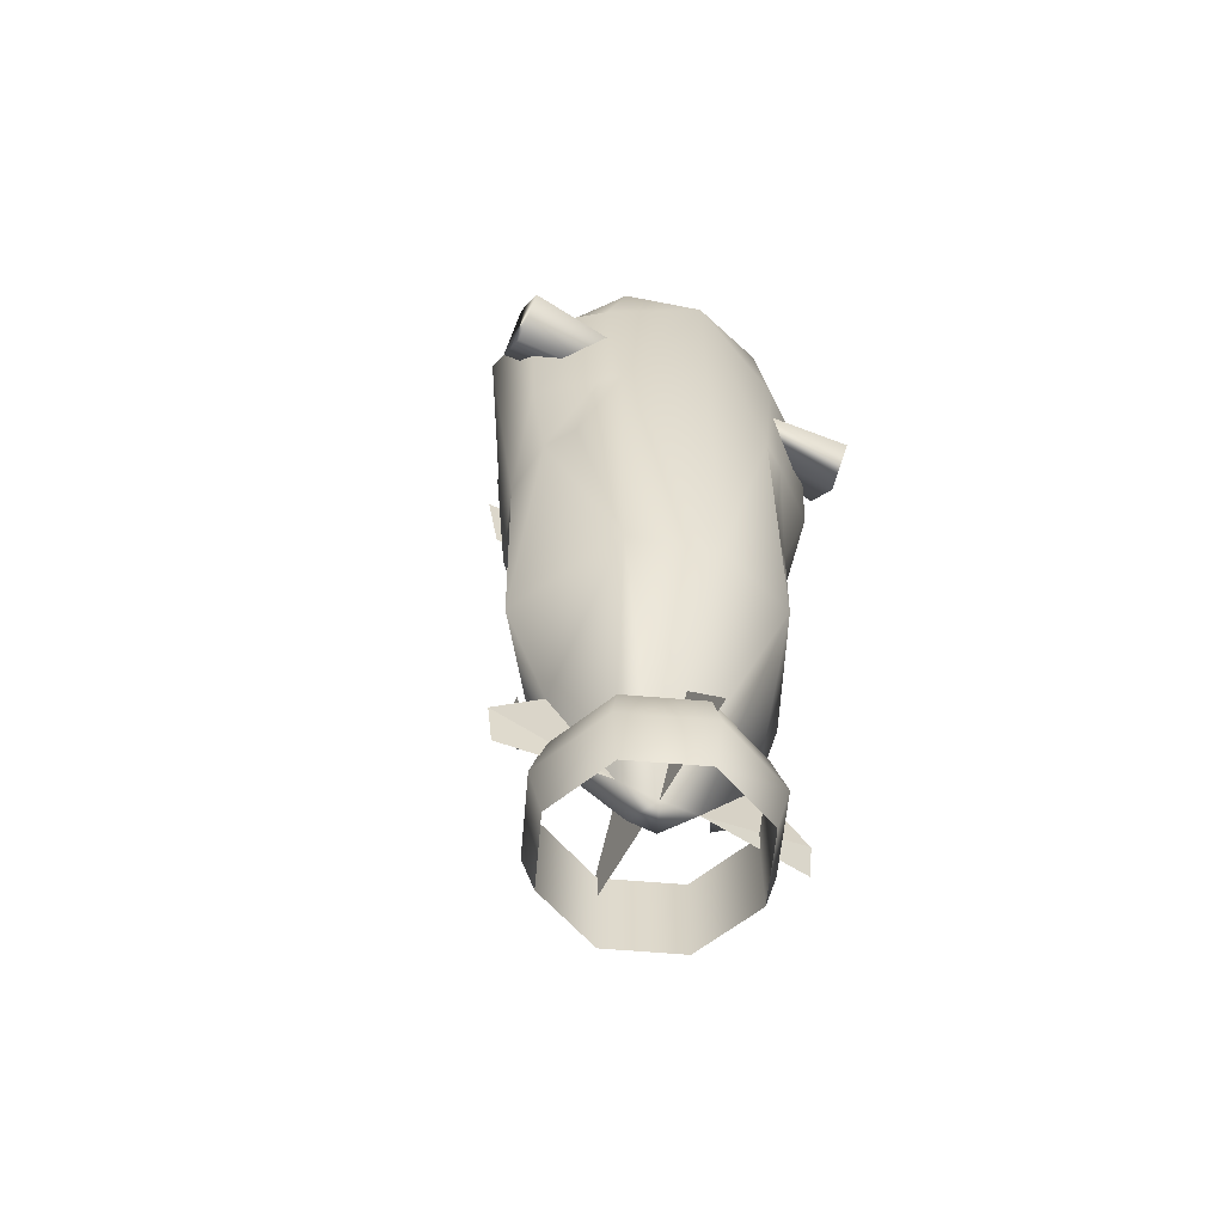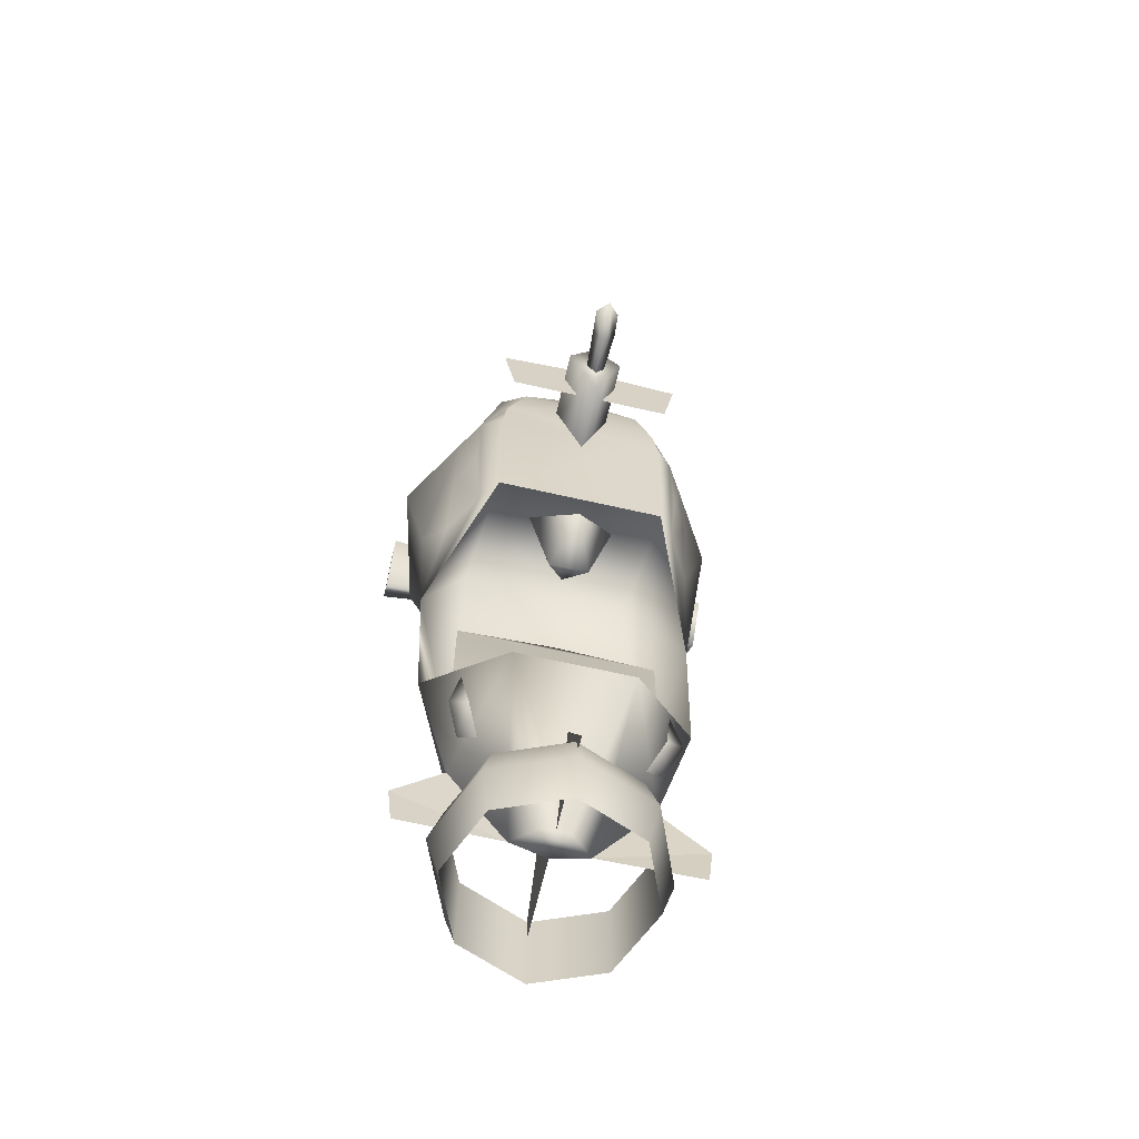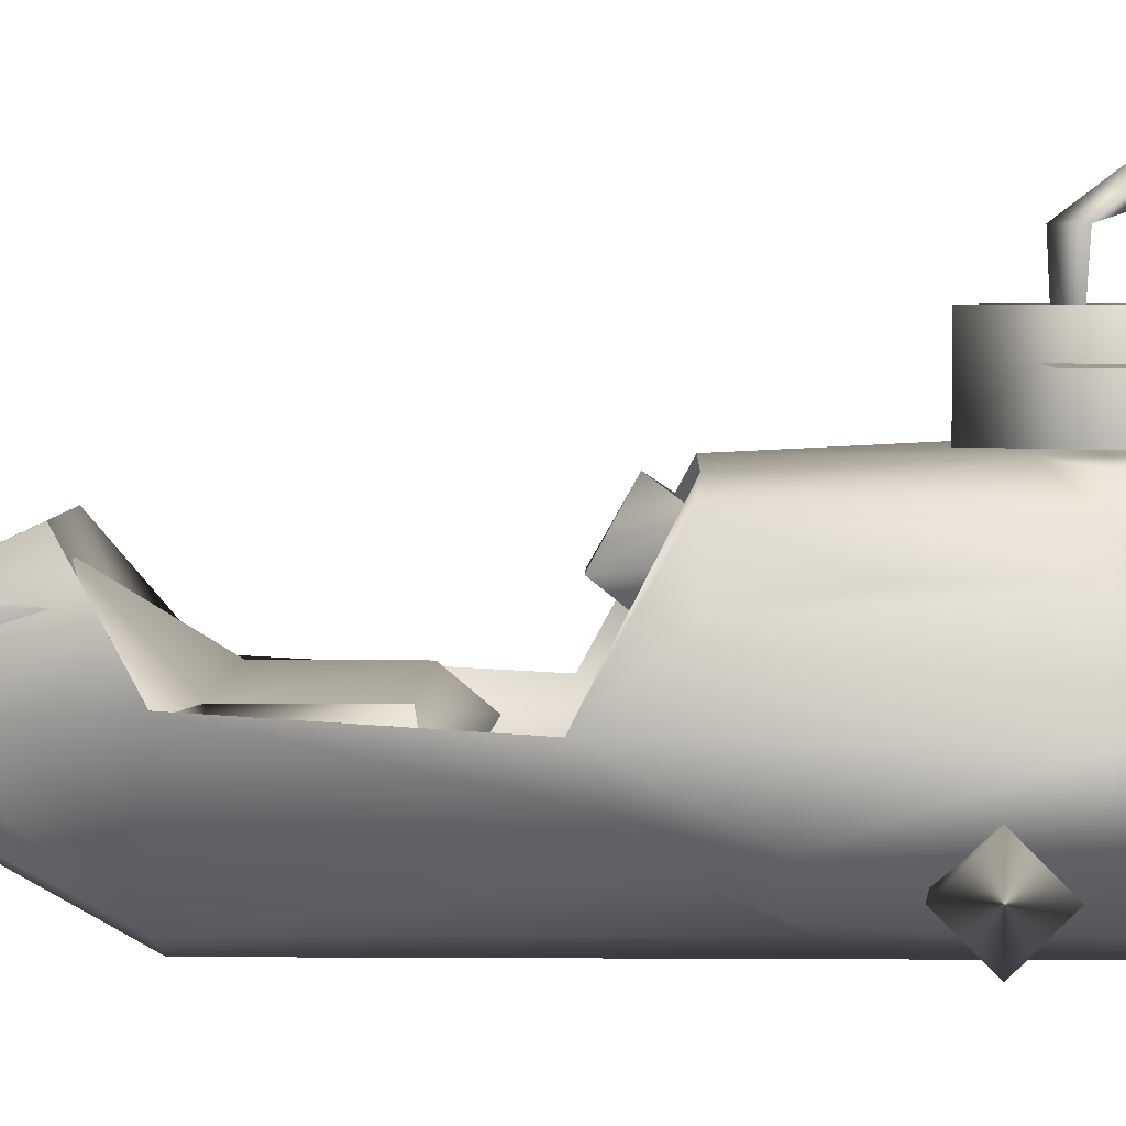
<metadata>
{"format":"obj","ext":"obj","renderer":"f3d","projection":"perspective","resolution":1024,"background":"white","views":[{"elev":-59.6,"azim":-27.6,"up":"+Z"},{"elev":-64.1,"azim":167.0,"up":"+Z"},{"elev":4.5,"azim":-88.8,"up":"+Y"}]}
</metadata>
<code>
g BodyK_SteelD_LOD2
v 0.2467 -0.03515 0.9011
v -0.2468 -0.03515 -0.08787
v 0.2467 -0.03515 -0.08787
v -0.1589 0.3521 -0.2423
v -0.2468 -0.03515 0.9011
v -0.2322 0.4202 0.6039
v 0.2322 0.4202 0.6039
v -0.3805 0.09781 0.4339
v -0.2322 0.4202 0.6039
v 0.1589 0.3521 -0.2423
v -0.3585 0.1274 -0.08783
v -0.3585 0.1274 -0.08783
v -2.193e-05 0.3889 -0.7324
v -0.206 0.3036 -0.7324
v -2.193e-05 0.3544 -0.8517
v -0.1816 0.2792 -0.8517
v -2.193e-05 0.3544 -0.6131
v -0.1816 0.2792 -0.6131
v -2.193e-05 0.3544 -0.6131
v -2.193e-05 0.3544 -0.8517
v -0.1816 0.2792 -0.8517
v -0.1816 0.2792 -0.6131
v -0.206 0.3036 -0.7324
v -0.2914 0.09757 -0.7324
v -0.1816 0.2792 -0.8517
v -0.2569 0.09757 -0.8517
v -0.1816 0.2792 -0.6131
v -0.2569 0.09757 -0.6131
v -0.1816 0.2792 -0.6131
v -0.1816 0.2792 -0.8517
v -0.2569 0.09757 -0.8517
v -0.2569 0.09757 -0.6131
v 0.2913 0.09757 -0.7324
v 0.206 0.3036 -0.7324
v 0.2568 0.09757 -0.8517
v 0.1816 0.2792 -0.8517
v 0.2568 0.09757 -0.6131
v 0.1816 0.2792 -0.6131
v 0.2568 0.09757 -0.6131
v 0.2568 0.09757 -0.8517
v 0.1816 0.2792 -0.8517
v 0.1816 0.2792 -0.6131
v 0.206 0.3036 -0.7324
v -2.193e-05 0.3889 -0.7324
v 0.1816 0.2792 -0.8517
v -2.193e-05 0.3544 -0.8517
v -2.193e-05 0.3544 -0.6131
v 0.1816 0.2792 -0.6131
v 0.1816 0.2792 -0.6131
v 0.1816 0.2792 -0.8517
v -2.193e-05 0.3544 -0.8517
v -2.193e-05 0.3544 -0.6131
v -2.193e-05 -0.1938 -0.7324
v 0.206 -0.1084 -0.7324
v -2.193e-05 -0.1593 -0.8517
v 0.1816 -0.08403 -0.8517
v -2.193e-05 -0.1593 -0.6131
v 0.1816 -0.08403 -0.6131
v -2.193e-05 -0.1593 -0.6131
v -2.193e-05 -0.1593 -0.8517
v 0.1816 -0.08403 -0.8517
v 0.1816 -0.08403 -0.6131
v 0.206 -0.1084 -0.7324
v 0.2913 0.09757 -0.7324
v 0.1816 -0.08403 -0.8517
v 0.2568 0.09757 -0.8517
v 0.2568 0.09757 -0.6131
v 0.1816 -0.08403 -0.6131
v 0.1816 -0.08403 -0.6131
v 0.1816 -0.08403 -0.8517
v 0.2568 0.09757 -0.8517
v 0.2568 0.09757 -0.6131
v -0.2914 0.09757 -0.7324
v -0.206 -0.1084 -0.7324
v -0.2569 0.09757 -0.8517
v -0.1816 -0.08403 -0.8517
v -0.2569 0.09757 -0.6131
v -0.1816 -0.08403 -0.6131
v -0.2569 0.09757 -0.6131
v -0.2569 0.09757 -0.8517
v -0.1816 -0.08403 -0.8517
v -0.1816 -0.08403 -0.6131
v -0.206 -0.1084 -0.7324
v -2.193e-05 -0.1938 -0.7324
v -0.1816 -0.08403 -0.8517
v -2.193e-05 -0.1593 -0.8517
v -2.193e-05 -0.1593 -0.6131
v -0.1816 -0.08403 -0.6131
v -0.1816 -0.08403 -0.6131
v -0.1816 -0.08403 -0.8517
v -2.193e-05 -0.1593 -0.8517
v -2.193e-05 -0.1593 -0.6131
v 0.4673 0.09692 1.097
v 0.3455 0.289 1.116
v 0.4073 0.1984 0.6046
v 0.3455 0.289 0.8483
v 0.338 0.08841 1.303
v 0.3805 0.09781 0.4339
v 0.4027 -0.04749 0.7183
v 0.3473 -0.0109 0.5235
v 0.4205 -0.05296 1.123
v 0.268 -0.1526 0.7186
v 0.2545 -0.174 1.141
v 0.332 -0.01682 1.286
v 0.3413 0.2404 1.207
v 0.2143 -0.1801 0.7528
v 0.2896 -0.07606 0.5503
v 0.3478 0.2428 0.6048
v 0.2143 -0.1801 -0.1103
v 0.3585 0.1274 -0.08783
v 0.2602 0.09775 -0.4355
v 0.1589 0.3521 -0.2423
v 0.1013 0.08053 -0.6549
v 0.03559 0.1492 -0.6777
v 0.3473 -0.0109 0.5235
v 0.1013 0.08053 -0.6549
v 0.3805 0.09781 0.4339
v 0.2896 -0.07606 0.5503
v 0.2143 -0.1801 0.7528
v 0 0.07127 -0.6778
v 0 0.07127 -0.6778
v 0.2763 0.37 0.5922
v 0.2322 0.4202 0.6039
v 0.3478 0.2428 0.6048
v 0.3455 0.289 0.8483
v 0.2963 0.37 0.8483
v 0.3455 0.289 1.116
v 0.2938 0.37 1.116
v 0 0.1022 1.7
v 0.05692 0.1834 1.653
v 0.08365 0.04642 1.653
v -0.08365 0.04642 1.653
v -0.05692 0.1834 1.653
v 0 0.1022 1.7
v 0 0.007577 1.653
v 0.2763 0.37 0.5922
v 0.2366 0.4409 1.031
v 0.2322 0.4202 0.6039
v 0.2938 0.37 1.116
v 0.2345 0.4247 1.132
v 0.1716 0.4409 1.251
v 0.2335 0.3443 1.408
v -0.05692 0.1834 1.653
v -0.1388 0.3184 1.533
v 0.1388 0.3184 1.533
v 0.05692 0.1834 1.653
v -0.08281 0.4247 1.316
v -0.2135 0.3443 1.408
v -0.1716 0.4409 1.251
v 0.08281 0.4247 1.316
v 0.2335 0.3443 1.408
v 0.1716 0.4409 1.251
v 0.2366 0.4409 1.031
v 0.2345 0.4247 1.132
v 0.2239 0.4409 1.13
v 0.2345 0.4247 1.132
v 0.1716 0.4409 1.251
v 0.2239 0.4409 1.13
v 0 0.1022 1.7
v -0.05692 0.1834 1.653
v 0.05692 0.1834 1.653
v 0.1573 0.2918 1.533
v 0.05692 0.1834 1.653
v 0.1388 0.3184 1.533
v 0.08365 0.04642 1.653
v 0.1573 0.2918 1.533
v 0.338 0.08841 1.303
v 0.2335 0.3443 1.408
v 0.3413 0.2404 1.207
v 0 -0.2462 1.285
v 0 0.007577 1.653
v 0.162 -0.1139 1.471
v -0.162 -0.1139 1.471
v 0.2033 -0.1877 1.285
v -0.2033 -0.1877 1.285
v 0.08365 0.04642 1.653
v -0.08365 0.04642 1.653
v 0.2545 -0.174 1.141
v 0.2143 -0.1801 0.7528
v 0 -0.2462 -0.1102
v -0.2143 -0.1801 0.7528
v -0.2143 -0.1801 -0.1103
v 0 0.07127 -0.6778
v 0.2143 -0.1801 -0.1103
v -0.2545 -0.174 1.141
v 0.162 -0.1139 1.471
v 0.332 -0.01682 1.286
v 0.2033 -0.1877 1.285
v 0.338 0.08841 1.303
v 0.08365 0.04642 1.653
v 0.2545 -0.174 1.141
v 0.05692 0.1834 1.653
v 0.1573 0.2918 1.533
v 0.2239 0.4409 1.13
v -0.2239 0.4409 1.13
v -0.2366 0.4409 1.031
v 0.2366 0.4409 1.031
v -0.2366 0.4409 1.031
v 0.2322 0.4202 0.6039
v -0.2322 0.4202 0.6039
v -0.2239 0.4409 1.13
v 0.2239 0.4409 1.13
v -0.1716 0.4409 1.251
v 0.1716 0.4409 1.251
v -0.2135 0.3443 1.408
v -0.2335 0.3443 1.408
v -0.2938 0.37 1.116
v -0.2896 -0.07606 0.5503
v -0.2143 -0.1801 0.7528
v -0.2143 -0.1801 -0.1103
v -0.3473 -0.0109 0.5235
v -0.3585 0.1274 -0.08783
v -0.3805 0.09781 0.4339
v -0.2602 0.09775 -0.4355
v -0.1013 0.08053 -0.6549
v -0.1589 0.3521 -0.2423
v -0.1013 0.08053 -0.6549
v -0.03559 0.1492 -0.6777
v 0 0.07127 -0.6778
v 0 0.07127 -0.6778
v -0.2763 0.37 0.5922
v -0.2322 0.4202 0.6039
v -0.3478 0.2428 0.6048
v -0.3455 0.289 0.8483
v -0.2963 0.37 0.8483
v -0.3455 0.289 1.116
v -0.2938 0.37 1.116
v -0.2322 0.4202 0.6039
v -0.2366 0.4409 1.031
v -0.2763 0.37 0.5922
v -0.2335 0.3443 1.408
v -0.3413 0.2404 1.207
v -0.2938 0.37 1.116
v -0.3455 0.289 1.116
v -0.2345 0.4247 1.132
v -0.2938 0.37 1.116
v -0.2366 0.4409 1.031
v -0.2763 0.37 0.5922
v -0.1716 0.4409 1.251
v -0.2135 0.3443 1.408
v -0.2366 0.4409 1.031
v -0.2239 0.4409 1.13
v -0.2345 0.4247 1.132
v -0.2345 0.4247 1.132
v -0.2239 0.4409 1.13
v -0.1716 0.4409 1.251
v -0.1573 0.2918 1.533
v -0.1388 0.3184 1.533
v -0.05692 0.1834 1.653
v -0.1573 0.2918 1.533
v -0.2335 0.3443 1.408
v -0.2135 0.3443 1.408
v -0.162 -0.1139 1.471
v -0.2033 -0.1877 1.285
v -0.332 -0.01682 1.286
v -0.338 0.08841 1.303
v -0.08365 0.04642 1.653
v -0.2545 -0.174 1.141
v -0.1573 0.2918 1.533
v -0.05692 0.1834 1.653
v -0.03559 0.1492 -0.6777
v 0 0.07127 -0.6778
v 0.03559 0.1492 -0.6777
v -0.1388 0.3184 1.533
v -0.1573 0.2918 1.533
v -0.2135 0.3443 1.408
v -0.338 0.08841 1.303
v -0.2335 0.3443 1.408
v -0.1573 0.2918 1.533
v -0.3413 0.2404 1.207
v -0.08365 0.04642 1.653
v -0.2545 -0.174 1.141
v -0.268 -0.1526 0.7186
v -0.4027 -0.04749 0.7183
v -0.4205 -0.05296 1.123
v -0.2143 -0.1801 0.7528
v -0.2896 -0.07606 0.5503
v -0.4673 0.09692 1.097
v -0.3805 0.09781 0.4339
v -0.3473 -0.0109 0.5235
v -0.3478 0.2428 0.6048
v -0.3455 0.289 1.116
v -0.3455 0.289 0.8483
v -0.338 0.08841 1.303
v -0.332 -0.01682 1.286
v -0.3413 0.2404 1.207
v 0.2335 0.3443 1.408
v 0.2938 0.37 1.116
v 0.3413 0.2404 1.207
v 0.3455 0.289 1.116
v 0.1589 0.3521 -0.2423
v -0.03559 0.1492 -0.6777
v 0.03559 0.1492 -0.6777
v -0.1589 0.3521 -0.2423
v -0.2729 0.1273 -0.02733
v 0.2732 0.1273 -0.02733
v 0.2732 0.1273 0.2402
v -0.2729 0.1273 0.2402
v -0.07328 0.3068 -0.2316
v 0.0001824 0.08231 0.341
v -0.2365 0.09054 -0.14
v 0.2365 0.09054 -0.14
v 0.2098 -0.03479 0.261
v -0.2095 -0.03479 0.261
v -0.2729 0.1273 0.2402
v 0.2732 0.1273 0.2402
v 0 0.5535 1.261
v 0 0.5537 1.053
v -0.2627 0.5535 1.24
v -0.2287 0.5535 1.053
v 0 0.5537 1.053
v 0 0.5535 1.261
v -0.2287 0.5535 1.053
v -0.2627 0.5535 1.24
v 0 0.5537 1.053
v 0 0.5535 1.261
v 0.2287 0.5535 1.053
v 0.2627 0.5535 1.24
v 0 0.5535 1.261
v 0 0.5537 1.053
v 0.2627 0.5535 1.24
v 0.2287 0.5535 1.053
v 0.2545 -0.174 1.141
v 0.332 -0.01682 1.286
v 0.4205 -0.05296 1.123
v -0.2545 -0.174 1.141
v -0.4205 -0.05296 1.123
v -0.332 -0.01682 1.286
v -0.1013 0.08053 -0.6549
v -0.2602 0.09775 -0.4355
v -0.3912 0.09775 -0.5637
v -0.1013 0.08053 -0.6549
v -0.3912 0.09775 -0.5637
v -0.2602 0.09775 -0.4355
v 0.1013 0.08053 -0.6549
v 0.3912 0.09775 -0.5637
v 0.2602 0.09775 -0.4355
v 0.3912 0.09775 -0.5637
v 0.1013 0.08053 -0.6549
v 0.2602 0.09775 -0.4355
v 0 0.6302 0.9396
v 0.07687 0.4409 1.168
v 0.07687 0.6302 1.168
v 0 0.4409 0.9396
v 0 0.6302 0.9396
v -0.07687 0.6302 1.168
v -0.07687 0.4409 1.168
v 0 0.4409 0.9396
v -0.0001655 0.4094 0.5282
v 0.05565 0.2745 0.4535
v 0.1205 0.2975 0.6858
v -0.0001655 0.1858 0.5587
v -0.0001557 0.1858 0.7588
v -0.0001655 0.1858 0.5587
v -0.1209 0.2975 0.6858
v 0.268 -0.1526 0.7186
v 0.4027 -0.04749 0.7183
v 0.3473 -0.0109 0.5235
v 0.2896 -0.07606 0.5503
v -0.3473 -0.0109 0.5235
v -0.4027 -0.04749 0.7183
v -0.268 -0.1526 0.7186
v -0.2896 -0.07606 0.5503
v 0.2467 -0.03515 0.9011
v 0.2467 -0.03515 -0.08787
v 0.3805 0.09781 0.4339
v 0.2322 0.4202 0.6039
v 0.3585 0.1274 -0.08783
v 0.2763 0.37 0.5922
v 0.2963 0.37 0.8483
v 0.2938 0.37 1.116
v -0.2763 0.37 0.5922
v -0.2938 0.37 1.116
v -0.2963 0.37 0.8483
v 0.1388 0.3184 1.533
v 0.2335 0.3443 1.408
v 0.1573 0.2918 1.533
v 0.3585 0.1274 -0.08783
v 0.2467 -0.03515 -0.08787
v 0.1589 0.3521 -0.2423
v -0.0001655 0.1858 0.5587
v -0.05598 0.2745 0.4535
v -0.1209 0.2975 0.6858
v -0.0001655 0.4094 0.5282
v 0 0.1492 -0.6777
v 0 0.4098 -0.6777
v 0 0.2692 -0.4276
v 0 0.1492 -0.6777
v 0 0.2692 -0.4276
v 0 0.4098 -0.6777
v 0 -0.2146 -0.6777
v 0 0.07596 -0.6777
v 0 -0.05422 -0.4247
v 0 -0.2146 -0.6777
v 0 -0.05422 -0.4247
v 0 0.07596 -0.6777
v -0.4673 0.09692 1.097
v -0.4205 -0.05296 1.123
v -0.4027 -0.04749 0.7183
v 0.4673 0.09692 1.097
v 0.4027 -0.04749 0.7183
v 0.4205 -0.05296 1.123
v -0.0001557 0.1858 0.7588
v 0.1205 0.2975 0.6858
v -0.0001655 0.1858 0.5587
v 0.4742 -0.09558 0.9749
v -0.4742 -0.09558 0.8779
v -0.4742 -0.1926 0.9749
v 0.4742 -0.09558 0.9749
v -0.4742 -0.09558 1.072
v -0.4742 0.001431 0.9749
v 0.4742 -0.09558 0.9749
v -0.4742 -0.1926 0.9749
v -0.4742 -0.09558 0.9749
v 0.4742 -0.09558 0.8779
v 0.4742 0.001431 0.9749
v 0.4742 -0.09558 1.072
v 0.4742 -0.1926 0.9749
v -0.4742 -0.09558 0.9749
v 0.4742 -0.1926 0.9749
v 0.4742 -0.09558 0.8779
v -0.1716 0.4409 1.251
v 0.1716 0.4409 1.251
v -0.08281 0.4247 1.316
v 0.08281 0.4247 1.316
v 0.255 0.1874 -0.4134
v 0.2904 0.2548 -0.3695
v 0.2434 0.2746 -0.3892
v 0.208 0.2071 -0.4324
v -0.255 0.1874 -0.4134
v -0.2434 0.2746 -0.3892
v -0.2904 0.2548 -0.3695
v -0.208 0.2071 -0.4324
v -0.3912 0.09775 -0.5637
v -0.3779 0.09775 -0.6778
v -0.1013 0.08053 -0.6549
v -0.1013 0.08053 -0.6549
v -0.3779 0.09775 -0.6778
v -0.3912 0.09775 -0.5637
v 0.3779 0.09775 -0.6778
v 0.1013 0.08053 -0.6549
v 0.3912 0.09775 -0.5637
v 0.1013 0.08053 -0.6549
v 0.3779 0.09775 -0.6778
v 0.3912 0.09775 -0.5637
v -0.05598 0.2745 0.4535
v -0.0001655 0.1858 0.5587
v 0.05565 0.2745 0.4535
v -0.0001655 0.4094 0.5282
v 0.2647 0.2465 -0.2248
v 0.2434 0.2746 -0.3892
v 0.2904 0.2548 -0.3695
v 0.2904 0.2548 -0.3695
v 0.255 0.1874 -0.4134
v 0.2647 0.2465 -0.2248
v -0.2647 0.2465 -0.2248
v -0.2904 0.2548 -0.3695
v -0.2434 0.2746 -0.3892
v -0.2647 0.2465 -0.2248
v -0.255 0.1874 -0.4134
v -0.2904 0.2548 -0.3695
v 0.07687 0.6302 1.168
v 0.07687 0.4409 1.168
v 0 0.4409 1.265
v 0 0.6302 1.265
v -0.07687 0.6302 1.168
v 0 0.4409 1.265
v -0.07687 0.4409 1.168
v 0 0.6302 1.265
v 0.07687 0.6302 1.168
v 0 0.6302 1.265
v 0 0.6302 0.9396
v -0.07687 0.6302 1.168
v 0.4742 0.001431 0.9749
v 0.4742 -0.1926 0.9749
v 0.4742 -0.09558 1.072
v 0.4742 -0.09558 0.8779
v -0.4742 0.001431 0.9749
v -0.4742 -0.09558 1.072
v -0.4742 -0.1926 0.9749
v -0.4742 -0.09558 0.8779
v 0.4742 -0.09558 0.9749
v -0.4742 0.001431 0.9749
v -0.4742 -0.09558 0.8779
v 0 0.2063 1.091
v 0 0.7366 1.062
v -0.03265 0.7366 1.119
v 0.03265 0.7366 1.119
v 0.03265 0.7852 1.169
v 0 0.8178 1.169
v -0.03265 0.7852 1.169
v 0 0.7525 1.169
v -0.03265 0.7366 1.119
v 0.03265 0.7366 1.119
v 0 0.2063 1.091
v 0 0.7525 1.169
v 0.03265 0.7852 1.169
v 0.03265 0.7852 1.169
v 0 0.7525 1.169
v 0 0.8178 1.169
v -0.03265 0.7852 1.169
g BodyK_SteelD_LOD2_0
f 3 2 1
f 3 4 2
f 1 2 5
f 6 1 5
f 6 7 1
f 2 8 5
f 5 8 9
f 10 4 3
f 2 11 8
f 2 4 12
f 15 14 13
f 16 14 15
f 14 17 13
f 14 18 17
f 21 20 19
f 22 21 19
f 25 24 23
f 26 24 25
f 24 27 23
f 24 28 27
f 31 30 29
f 32 31 29
f 35 34 33
f 36 34 35
f 34 37 33
f 34 38 37
f 41 40 39
f 42 41 39
f 45 44 43
f 46 44 45
f 47 43 44
f 48 43 47
f 51 50 49
f 52 51 49
f 55 54 53
f 56 54 55
f 54 57 53
f 54 58 57
f 61 60 59
f 62 61 59
f 65 64 63
f 66 64 65
f 67 63 64
f 68 63 67
f 71 70 69
f 72 71 69
f 75 74 73
f 76 74 75
f 74 77 73
f 74 78 77
f 81 80 79
f 82 81 79
f 85 84 83
f 86 84 85
f 87 83 84
f 88 83 87
f 91 90 89
f 92 91 89
f 95 94 93
f 95 96 94
f 94 97 93
f 93 98 95
f 99 98 93
f 100 98 99
f 101 93 97
f 102 99 101
f 103 102 101
f 101 97 104
f 105 97 94
f 103 106 102
f 102 106 107
f 96 95 108
f 108 95 98
f 111 110 109
f 112 110 111
f 113 112 111
f 113 114 112
f 109 110 115
f 111 109 116
f 110 117 115
f 118 109 115
f 118 119 109
f 113 120 114
f 109 121 116
f 117 123 122
f 124 117 122
f 125 124 122
f 125 122 126
f 127 125 126
f 128 127 126
f 131 130 129
f 133 132 129
f 132 135 134
f 135 131 134
f 138 137 136
f 137 139 136
f 139 137 140
f 139 140 141
f 142 139 141
f 145 144 143
f 146 145 143
f 144 145 147
f 144 147 148
f 147 149 148
f 145 150 147
f 145 151 150
f 152 150 151
f 155 154 153
f 158 157 156
f 161 160 159
f 164 163 162
f 167 166 165
f 168 166 167
f 167 169 168
f 172 171 170
f 171 173 170
f 174 172 170
f 170 173 175
f 171 172 176
f 173 171 177
f 178 174 170
f 178 170 179
f 180 179 170
f 181 180 170
f 181 182 180
f 180 182 183
f 184 180 183
f 180 184 179
f 170 185 181
f 175 185 170
f 188 187 186
f 187 189 186
f 186 189 190
f 187 188 191
f 193 192 190
f 196 195 194
f 197 196 194
f 199 198 197
f 200 198 199
f 203 202 201
f 204 202 203
f 207 206 205
f 210 209 208
f 210 208 211
f 212 210 211
f 213 212 211
f 210 212 214
f 210 214 215
f 214 212 216
f 214 216 217
f 216 218 217
f 219 210 215
f 220 217 218
f 222 213 221
f 213 223 221
f 221 223 224
f 221 224 225
f 224 226 225
f 226 227 225
f 230 229 228
f 233 232 231
f 233 234 232
f 237 236 235
f 238 236 237
f 235 236 239
f 236 240 239
f 243 242 241
f 246 245 244
f 249 248 247
f 252 251 250
f 255 254 253
f 256 255 253
f 253 257 256
f 254 255 258
f 260 259 257
f 263 262 261
f 266 265 264
f 269 268 267
f 267 268 270
f 269 267 271
f 274 273 272
f 275 274 272
f 276 272 273
f 276 273 277
f 279 274 278
f 279 280 274
f 281 279 278
f 282 281 278
f 283 281 282
f 284 282 278
f 275 284 278
f 275 285 284
f 282 284 286
f 289 288 287
f 290 288 289
f 293 292 291
f 291 292 294
f 297 296 295
f 297 295 298
f 296 299 295
f 297 298 300
f 301 295 299
f 302 299 296
f 304 303 300
f 305 304 300
f 303 306 300
f 309 308 307
f 309 310 308
f 313 312 311
f 313 314 312
f 317 316 315
f 317 318 316
f 321 320 319
f 321 322 320
f 325 324 323
f 328 327 326
f 331 330 329
f 334 333 332
f 337 336 335
f 340 339 338
f 343 342 341
f 341 342 344
f 347 346 345
f 347 345 348
f 351 350 349
f 351 352 350
f 355 354 353
f 358 357 356
f 356 359 358
f 362 361 360
f 360 363 362
f 366 365 364
f 367 366 364
f 368 365 366
f 371 370 369
f 374 373 372
f 377 376 375
f 380 379 378
f 383 382 381
f 384 382 383
f 387 386 385
f 390 389 388
f 393 392 391
f 396 395 394
f 399 398 397
f 402 401 400
f 405 404 403
f 408 407 406
f 411 410 409
f 410 413 412
f 416 415 414
f 417 416 414
f 418 417 414
f 421 420 419
f 424 423 422
f 425 423 424
f 428 427 426
f 429 428 426
f 432 431 430
f 431 433 430
f 436 435 434
f 439 438 437
f 442 441 440
f 445 444 443
f 448 447 446
f 446 449 448
f 452 451 450
f 455 454 453
f 458 457 456
f 461 460 459
f 464 463 462
f 464 462 465
f 468 467 466
f 466 467 469
f 472 471 470
f 471 472 473
f 476 475 474
f 474 475 477
f 480 479 478
f 480 478 481
f 484 483 482
f 487 486 485
f 486 488 485
f 489 488 486
f 490 489 486
f 490 486 487
f 491 490 487
f 491 487 492
f 495 494 493
f 493 494 496
f 494 497 496
f 500 499 498
f 499 500 501

</code>
